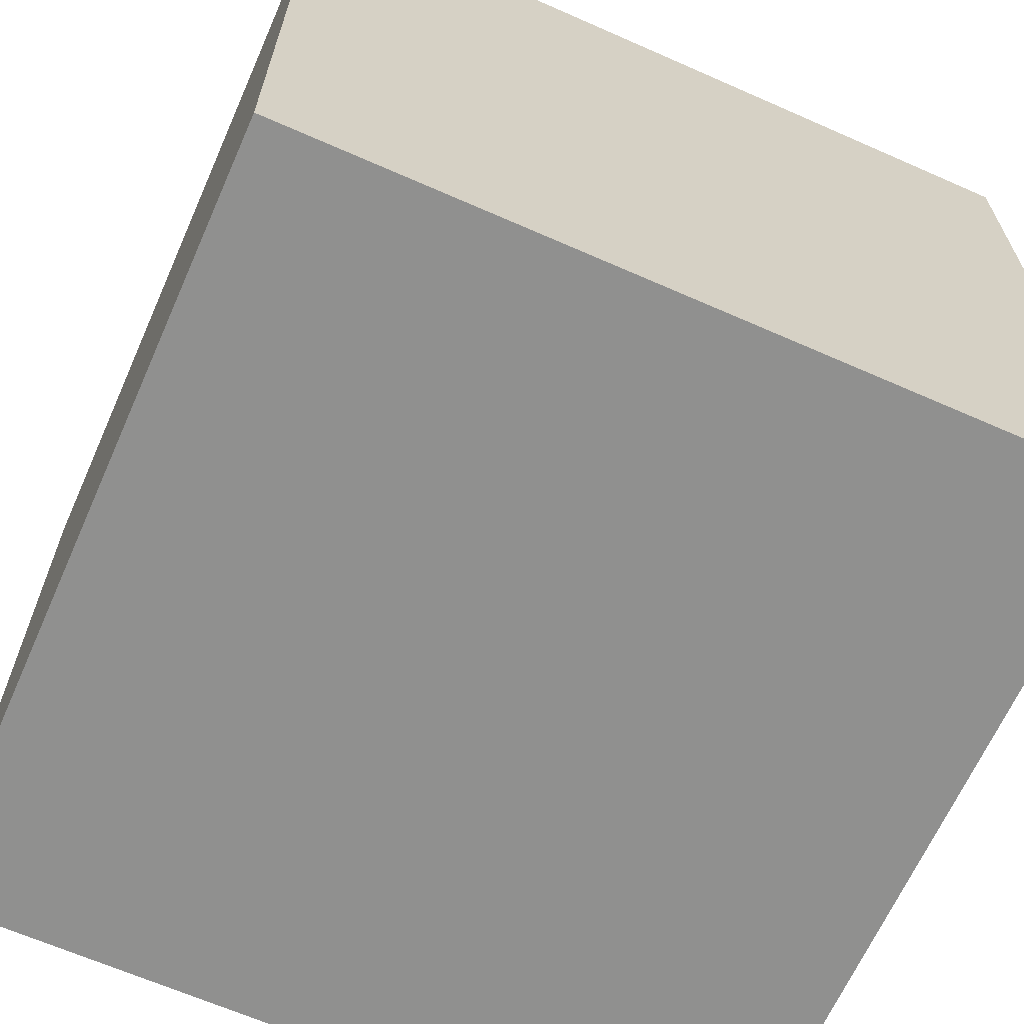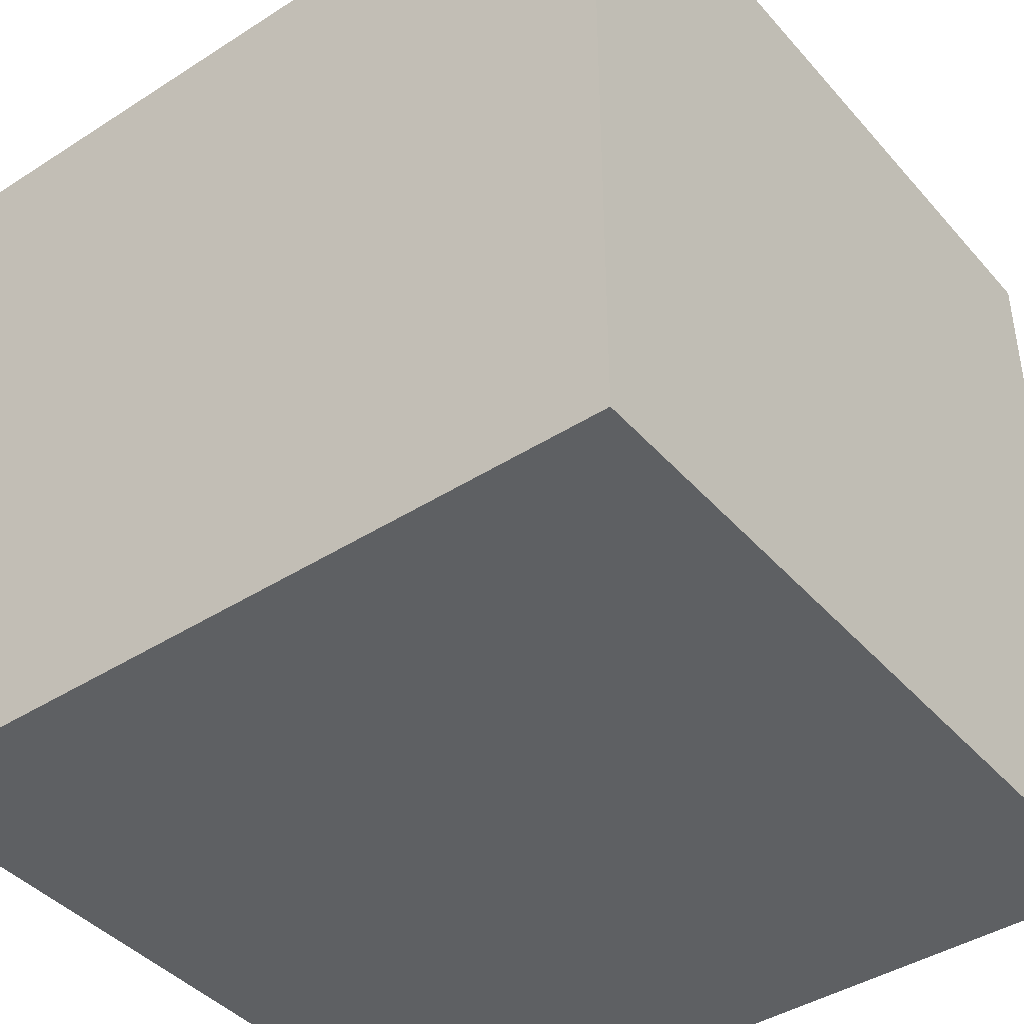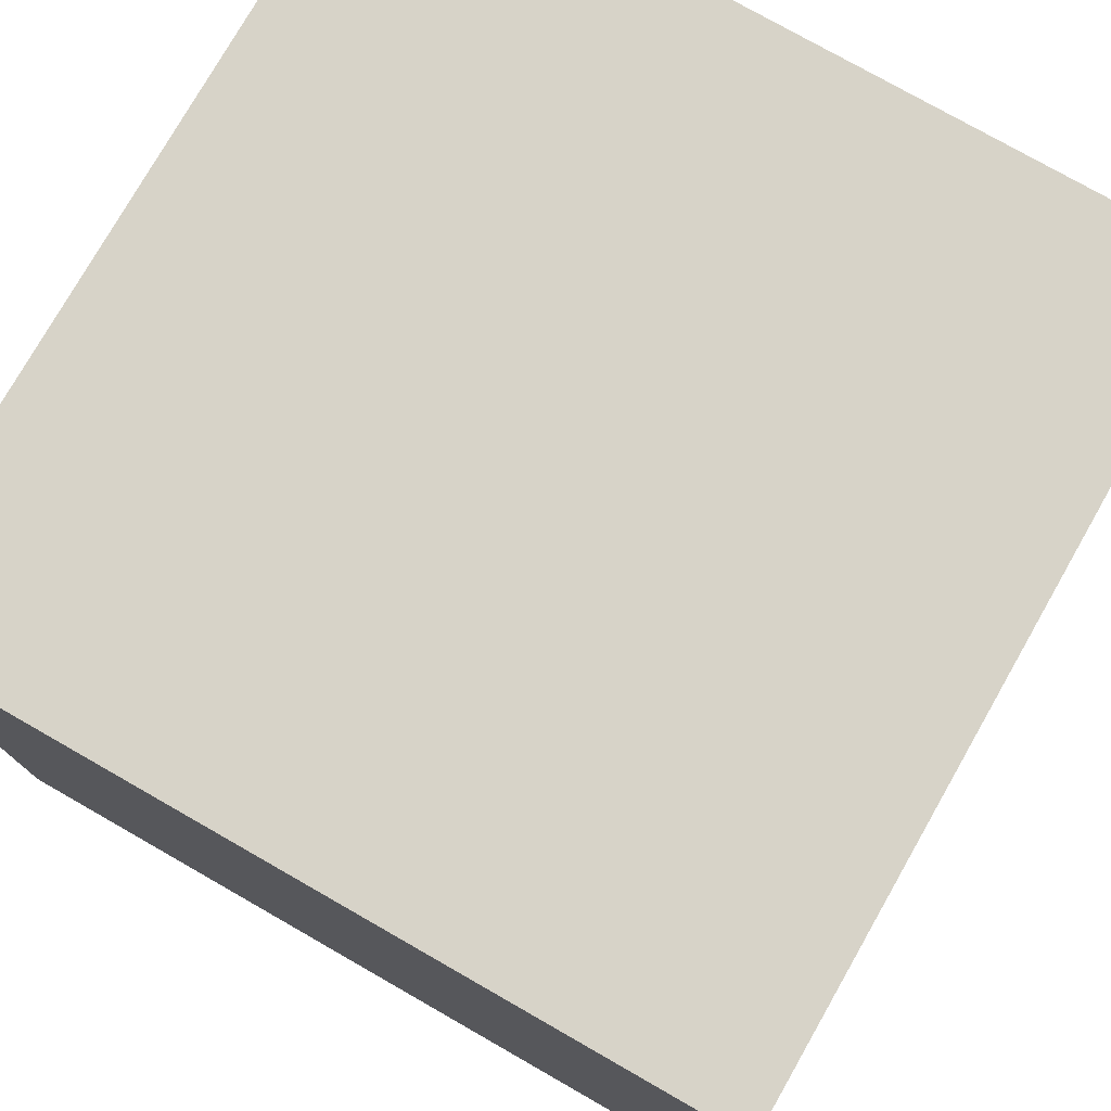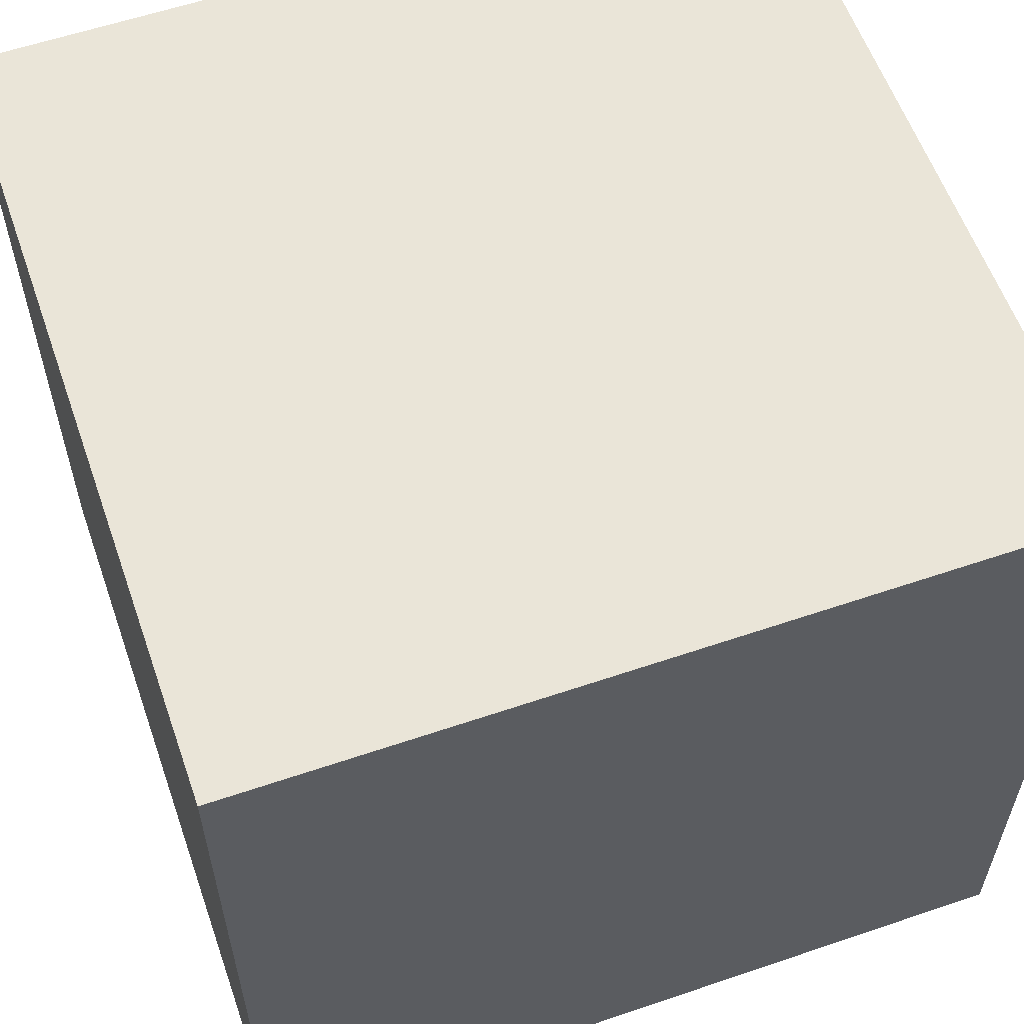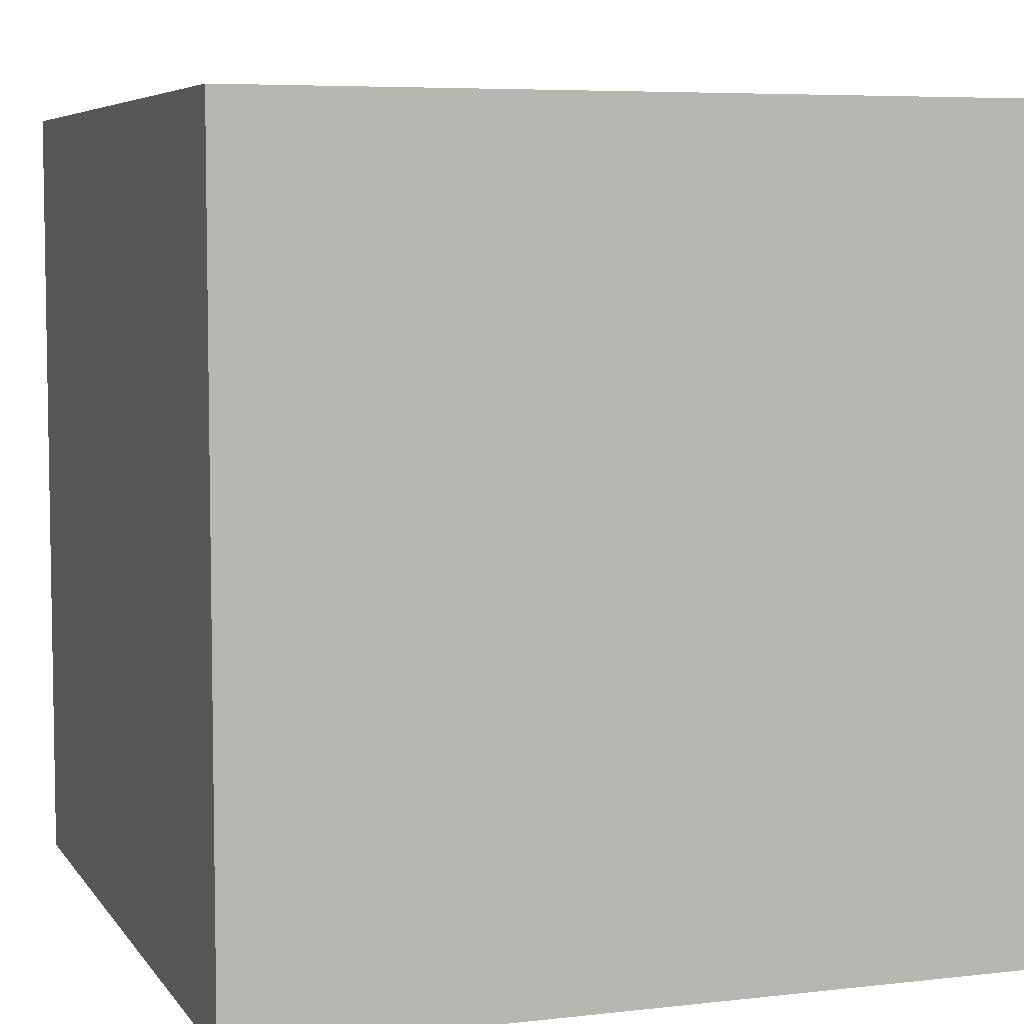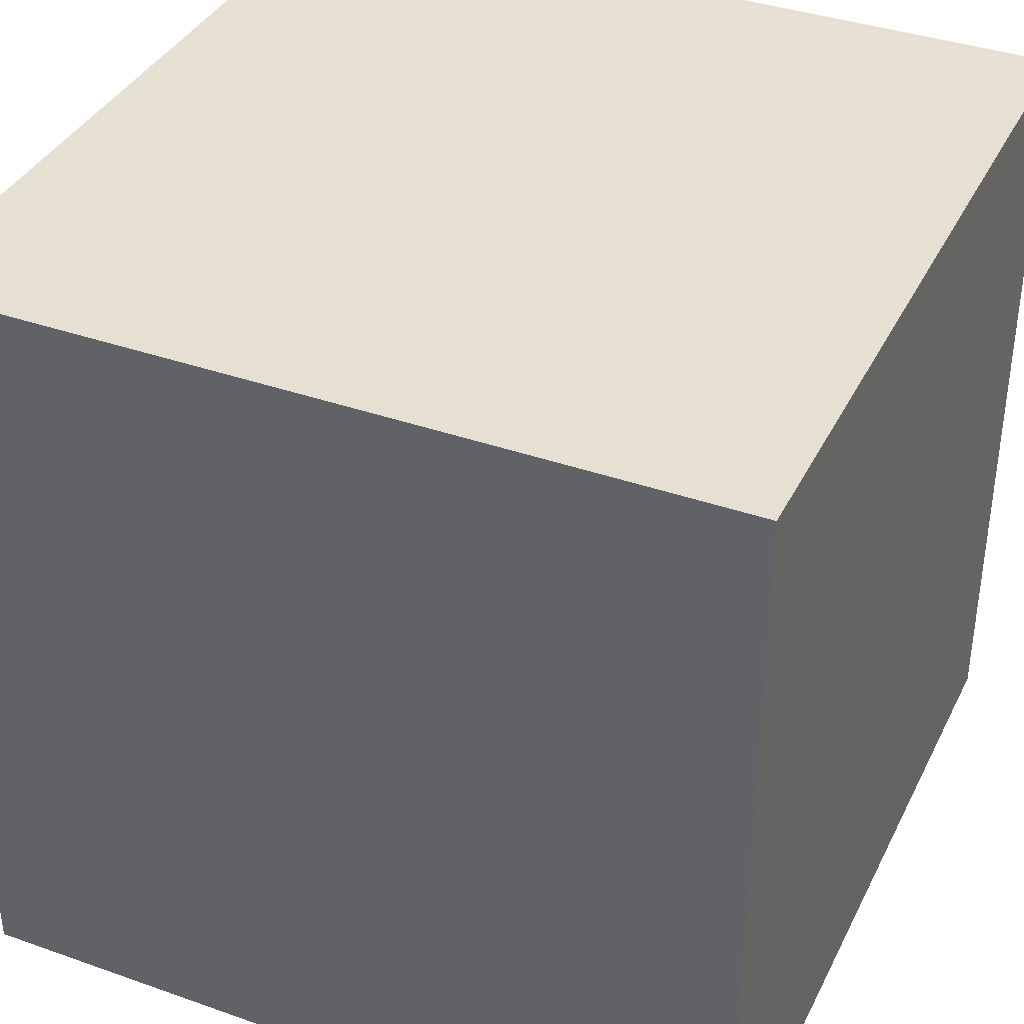
<metadata>
{"format":"obj","ext":"obj","renderer":"f3d","projection":"perspective","resolution":1024,"background":"white","views":[{"elev":-65.6,"azim":-113.9,"up":"+Z"},{"elev":-42.1,"azim":127.5,"up":"+Z"},{"elev":77.0,"azim":29.7,"up":"+Z"},{"elev":58.9,"azim":-19.3,"up":"+Z"},{"elev":6.1,"azim":70.8,"up":"+Y"},{"elev":37.7,"azim":-65.8,"up":"+Y"}]}
</metadata>
<code>
v  -20 -20 20
v  -20 -20 -20
v  20 -20 -20
v  20 -20 20
v  -20 20 20
v  20 20 20
v  20 20 -20
v  -20 20 -20
g Box001
f 1 2 3
f 3 4 1
f 5 6 7
f 7 8 5
f 1 4 6
f 6 5 1
f 4 3 7
f 7 6 4
f 3 2 8
f 8 7 3
f 2 1 5
f 5 8 2

</code>
